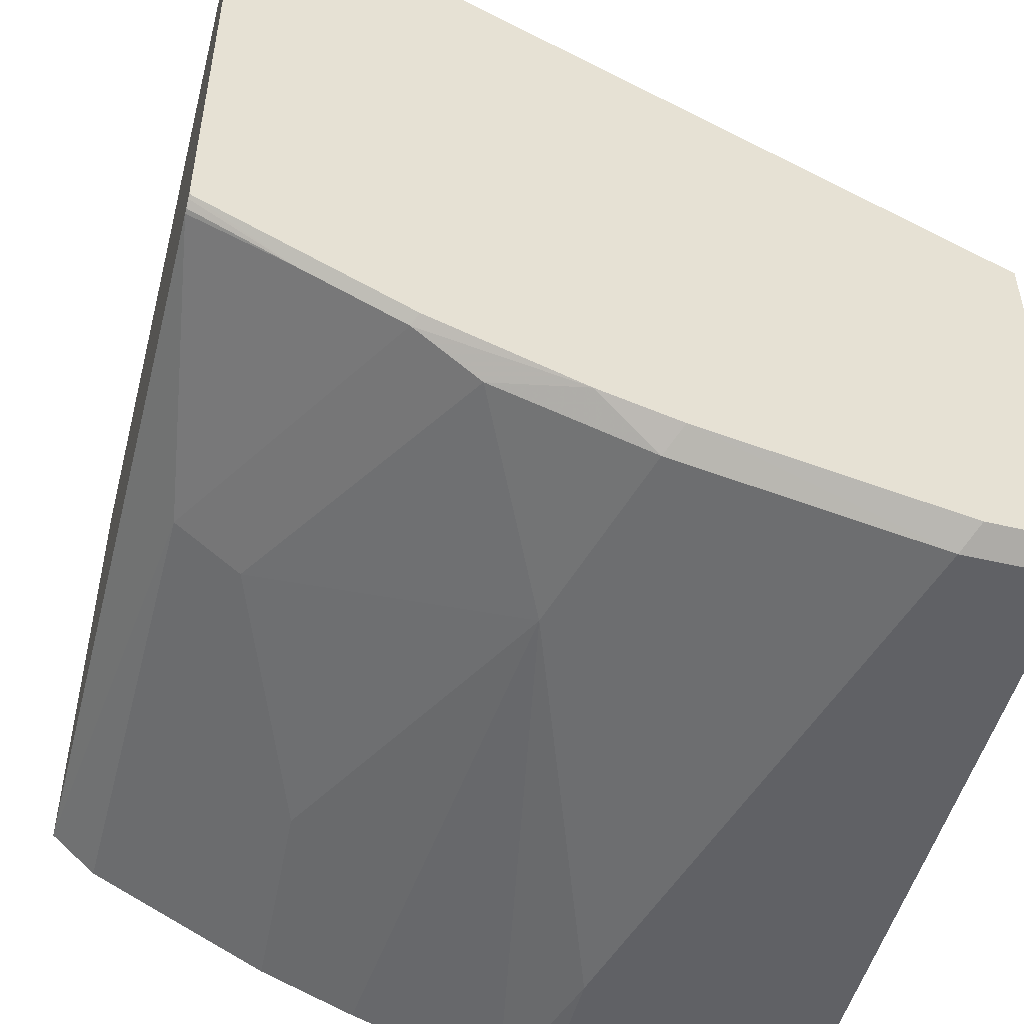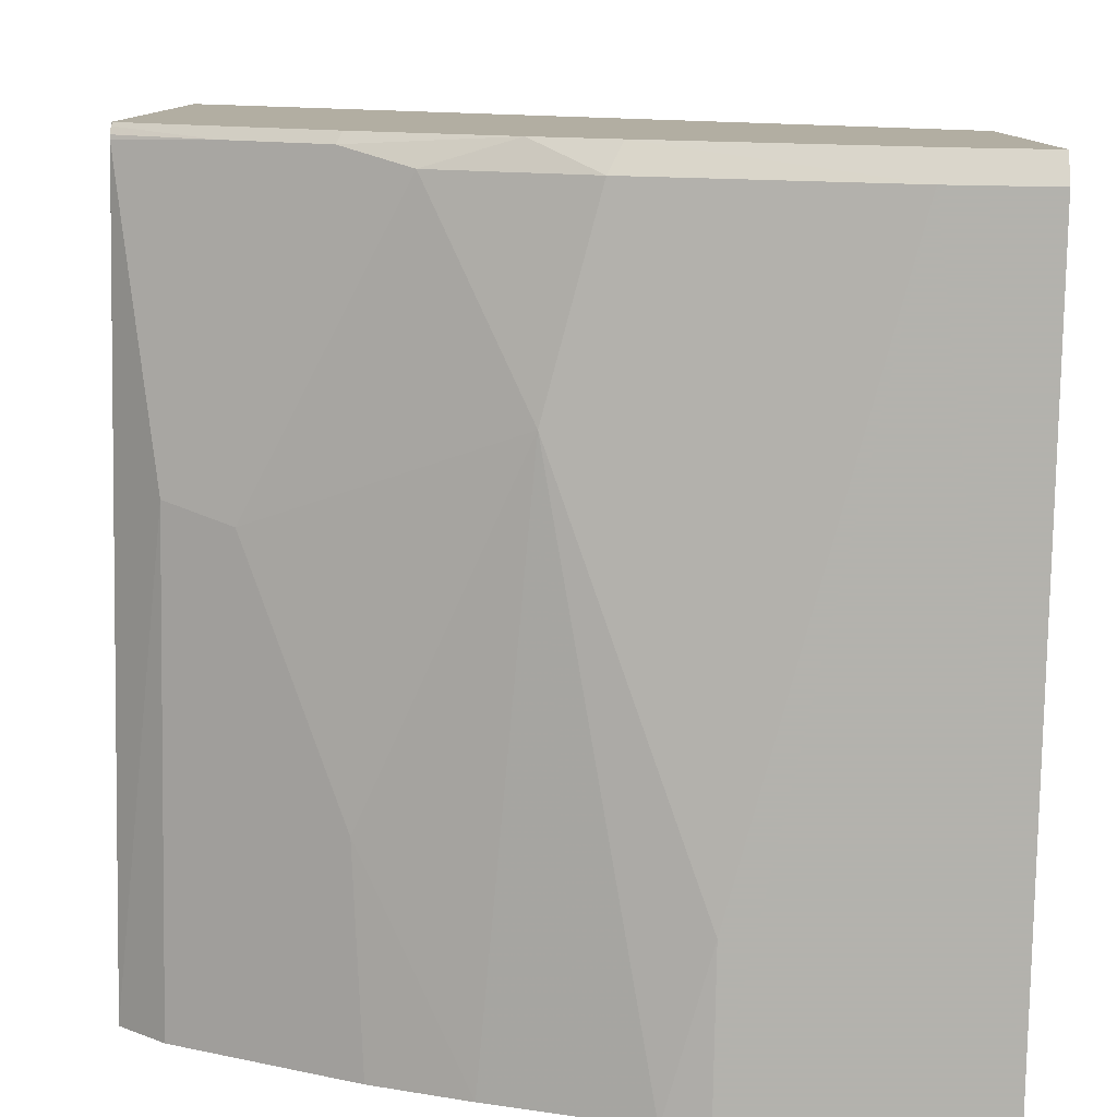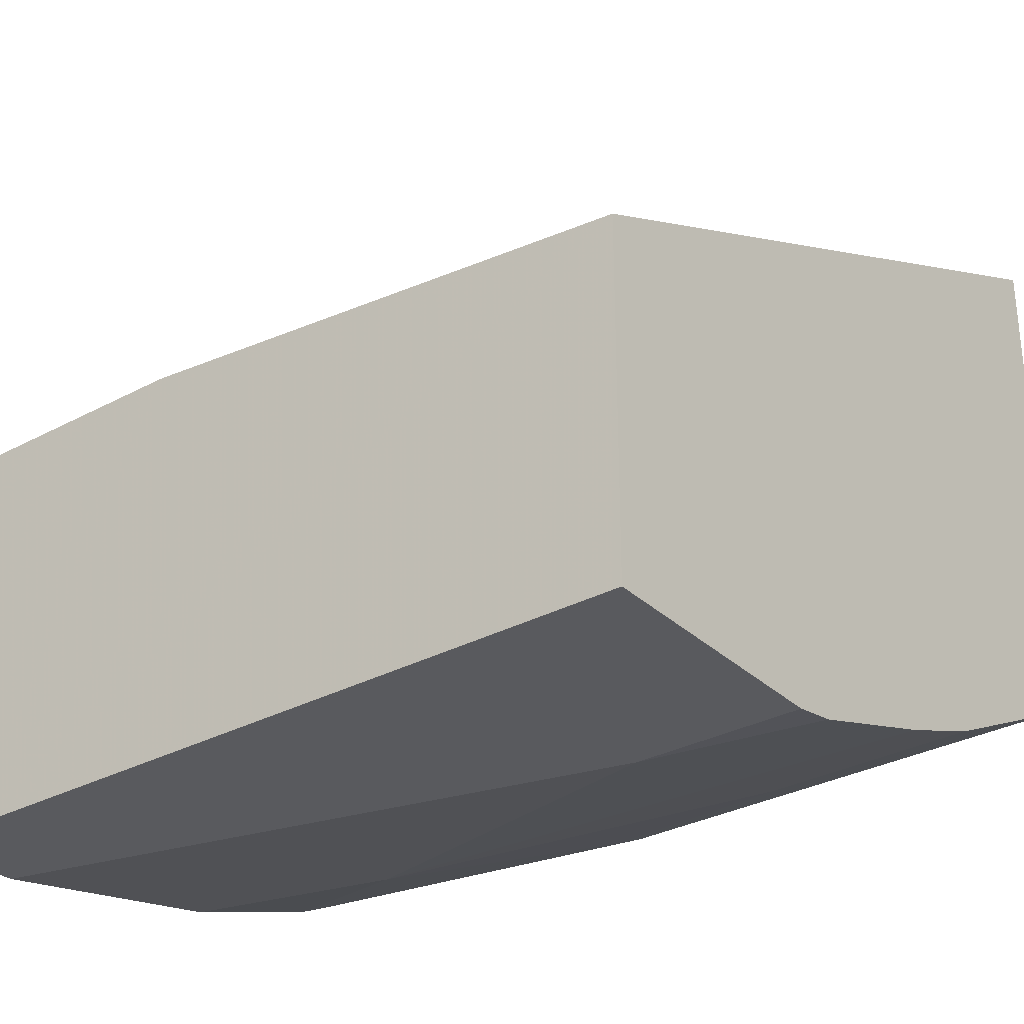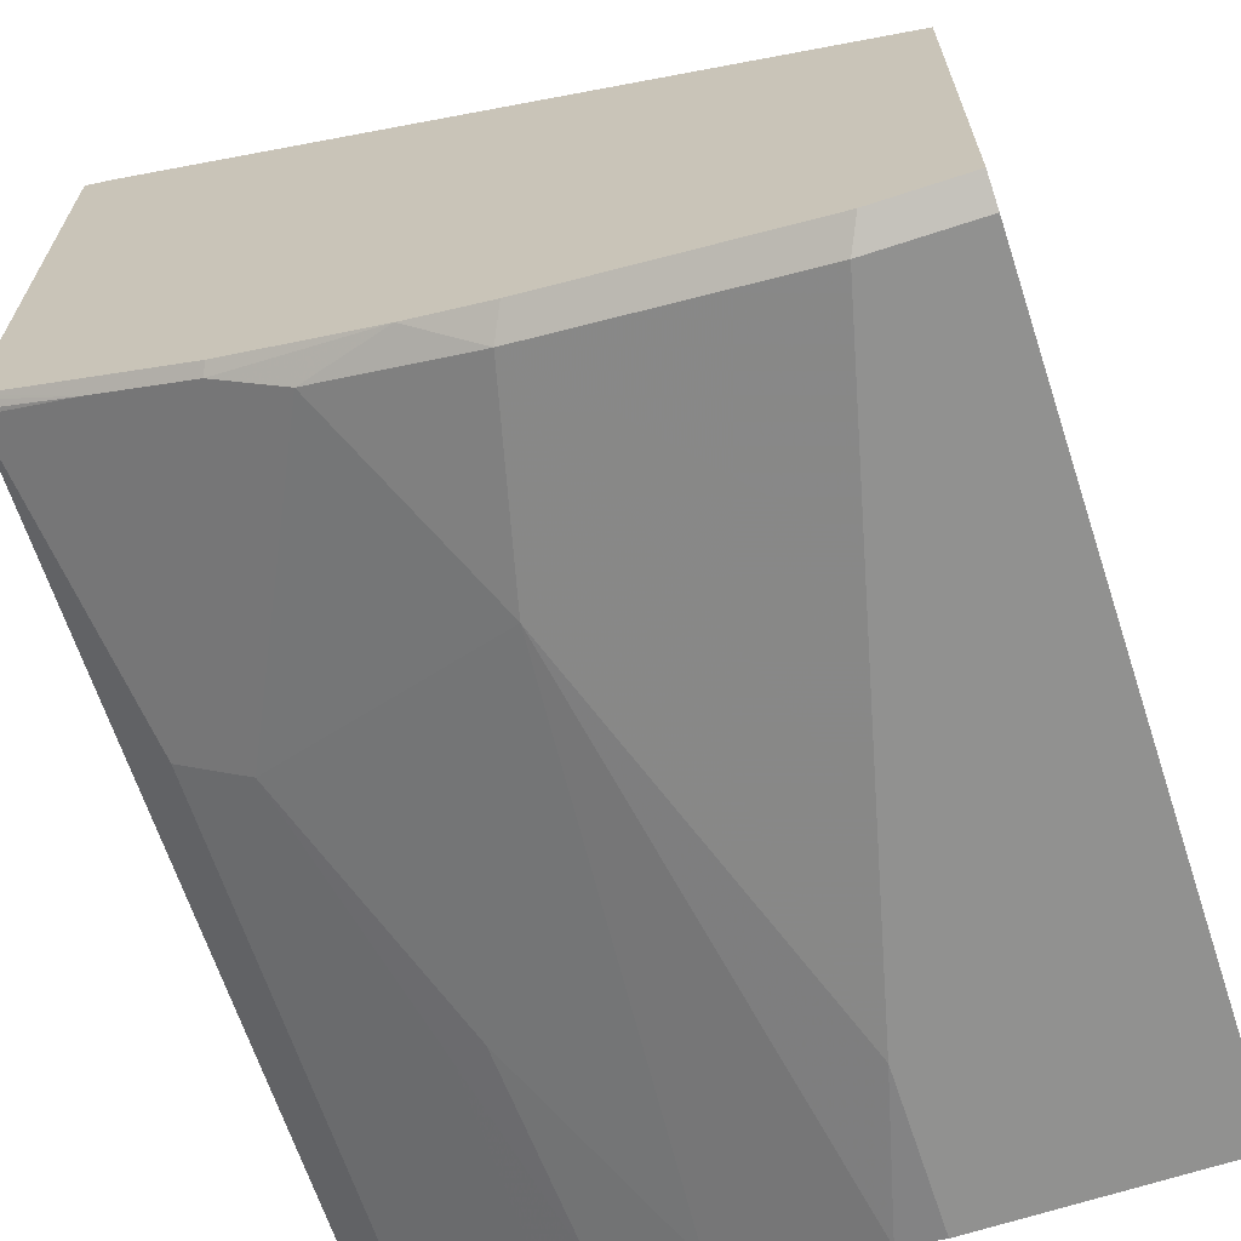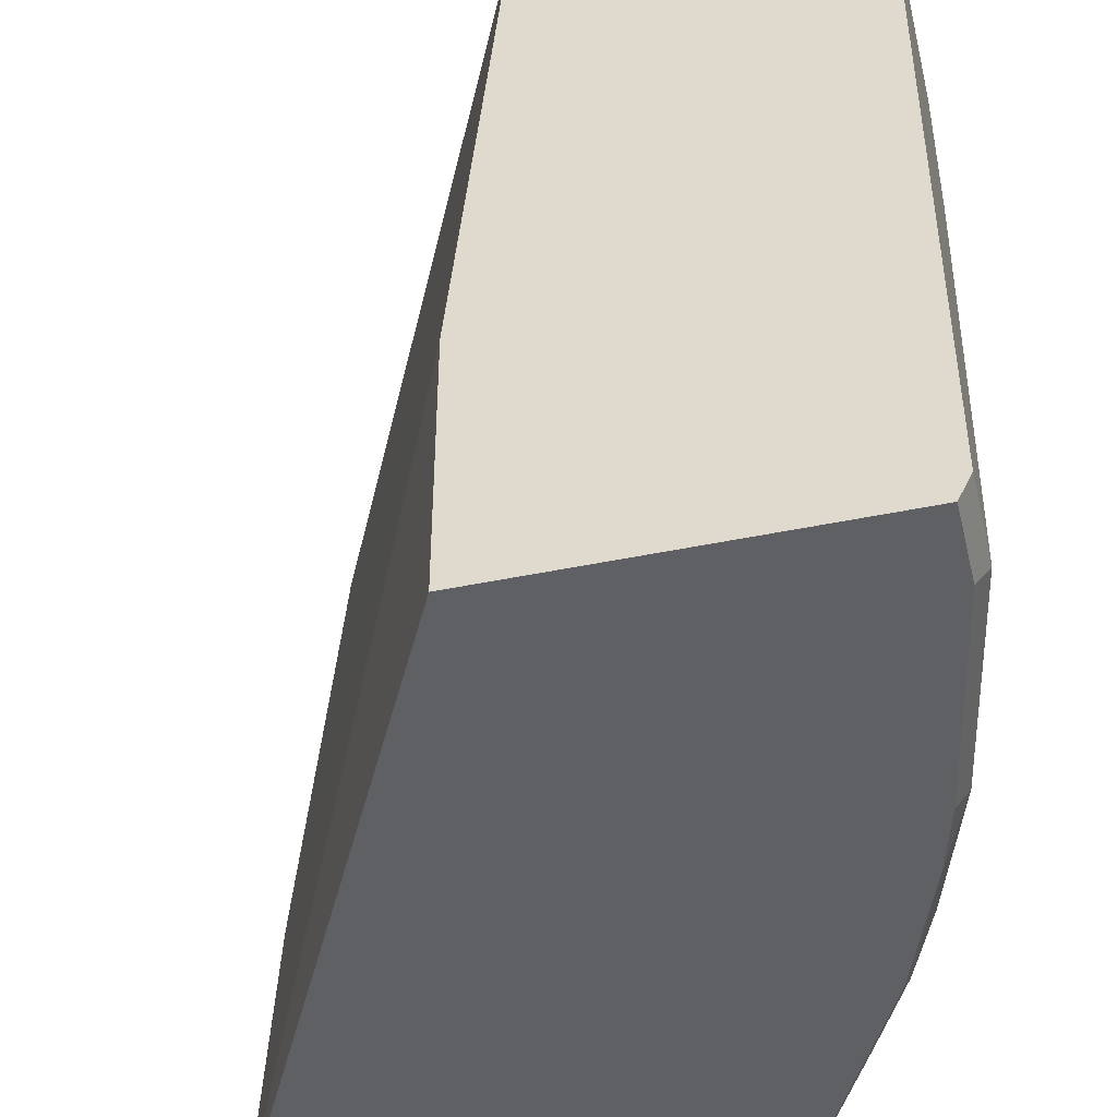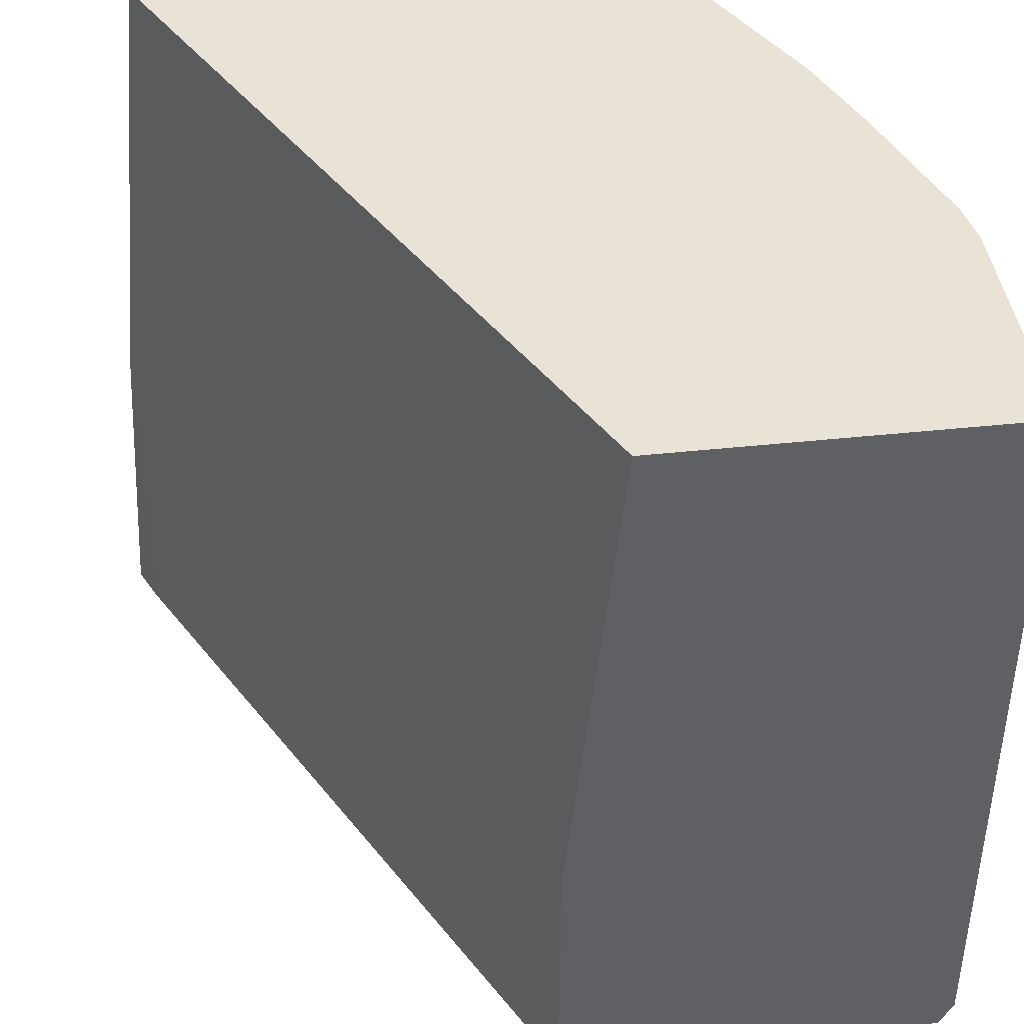
<metadata>
{"format":"obj","ext":"obj","renderer":"f3d","projection":"perspective","resolution":1024,"background":"white","views":[{"elev":-50.2,"azim":-14.5,"up":"+Z"},{"elev":-79.4,"azim":-1.0,"up":"+Z"},{"elev":-31.4,"azim":127.4,"up":"+Z"},{"elev":-65.9,"azim":18.3,"up":"+Z"},{"elev":-44.3,"azim":103.8,"up":"+Y"},{"elev":42.0,"azim":82.6,"up":"+Y"}]}
</metadata>
<code>
v -0.03557 -0.3412 -0.551
v -0.04125 -0.3299 -0.5567
v 0.0005182 -0.3412 -0.551
v -0.1387 -0.3412 -0.5304
v -0.06188 -0.2474 -0.5567
v 0.0005182 -0.3299 -0.5567
v -0.1443 -0.3299 -0.536
v 0.0005182 -0.3412 -0.3918
v -0.1709 -0.3412 -0.5214
v -0.08249 -0.1649 -0.5567
v 0.0005182 -0.0152 -0.5567
v -0.1649 -0.2474 -0.536
v -0.2062 -0.3299 -0.5154
v 0.0005182 -0.2268 -0.3918
v -0.3 -0.3412 -0.2361
v -0.2314 -0.3412 -0.4994
v -0.2337 -0.3367 -0.5017
v -0.1031 -0.08248 -0.5567
v -0.1031 -0.0152 -0.5567
v 0.0005182 -0.0152 -0.4123
v -0.1825 -0.0152 -0.533
v -0.1207 -0.0152 -0.5536
v -0.268 -0.2061 -0.4948
v -0.2268 -0.1031 -0.5154
v -0.3038 -0.0152 -0.2604
v -0.3146 -0.0152 -0.2551
v -0.3146 -0.2114 -0.2368
v -0.3146 -0.3412 -0.2294
v -0.2726 -0.3412 -0.4788
v -0.2749 -0.3367 -0.4811
v -0.2955 -0.213 -0.4811
v -0.2213 -0.0152 -0.5181
v -0.2405 -0.09623 -0.5086
v -0.3146 -0.0152 -0.4639
v -0.3146 -0.3412 -0.4562
v -0.3139 -0.3412 -0.4582
v -0.3146 -0.3399 -0.4589
v -0.3146 -0.3371 -0.4608
v -0.3146 -0.3352 -0.4612
v -0.2955 -0.0152 -0.4811
v -0.2405 -0.0152 -0.5086
v -0.3146 -0.3411 -0.4564
f 21 24 32
f 14 20 25
f 18 22 19
f 17 30 31
f 16 30 17
f 16 29 30
f 15 27 28
f 23 33 24
f 13 17 31
f 14 26 27
f 14 25 26
f 13 31 23
f 12 24 21
f 12 23 24
f 12 13 23
f 23 31 40
f 12 22 18
f 14 27 15
f 23 40 41
f 30 37 38
f 24 33 32
f 12 21 22
f 36 42 37
f 35 42 36
f 32 33 41
f 31 34 40
f 31 39 34
f 30 39 31
f 30 38 39
f 30 36 37
f 29 36 30
f 26 28 27
f 26 35 28
f 26 42 35
f 26 37 42
f 26 38 37
f 26 39 38
f 26 34 39
f 23 41 33
f 11 25 20
f 2 10 18
f 11 34 26
f 2 11 6
f 2 19 11
f 2 18 19
f 2 5 10
f 1 4 2
f 1 9 4
f 1 16 9
f 2 4 7
f 1 29 16
f 1 28 35
f 1 15 28
f 1 8 15
f 1 3 8
f 1 6 3
f 1 2 6
f 11 26 25
f 1 35 36
f 2 7 5
f 1 36 29
f 3 11 20
f 11 40 34
f 3 6 11
f 11 41 40
f 11 32 41
f 11 21 32
f 11 22 21
f 9 17 13
f 9 16 17
f 8 14 15
f 11 19 22
f 7 9 13
f 7 18 10
f 7 12 18
f 5 7 10
f 4 9 7
f 3 20 14
f 7 13 12
f 3 14 8

</code>
